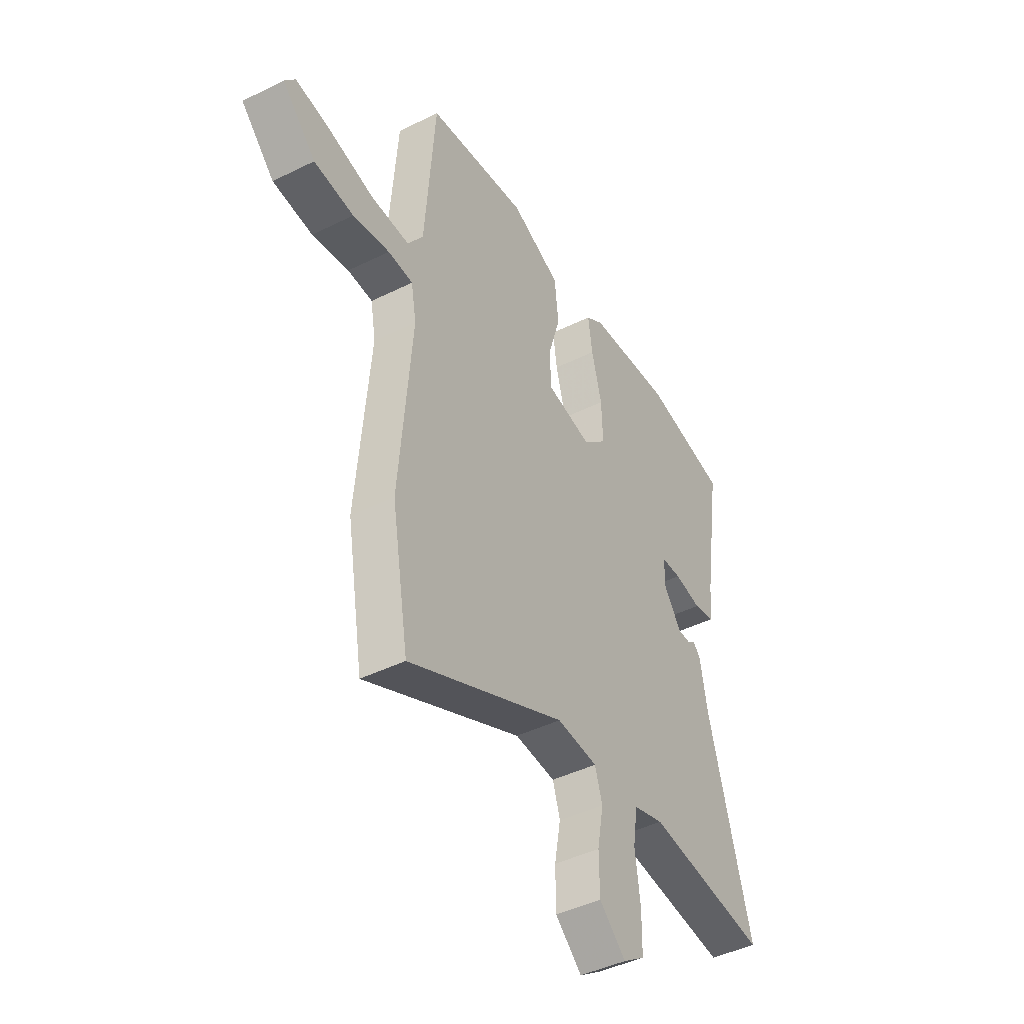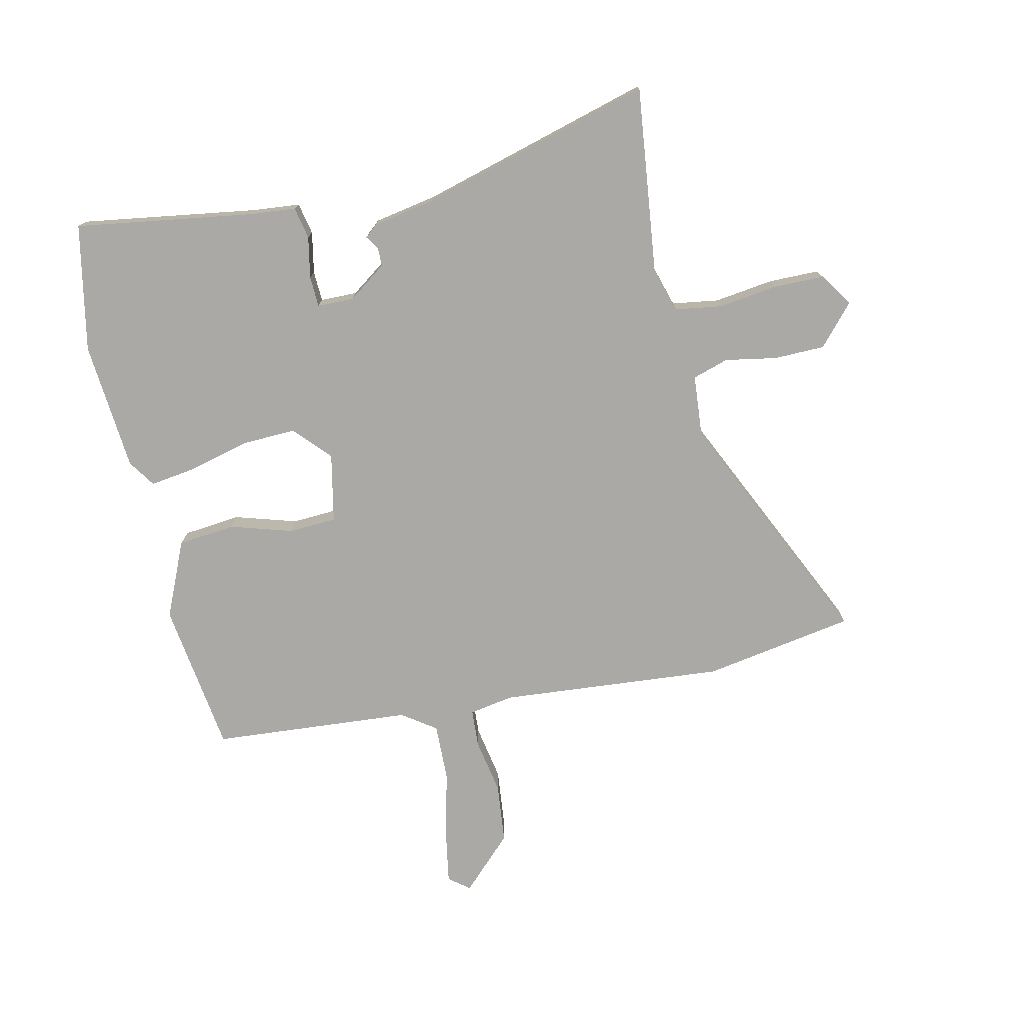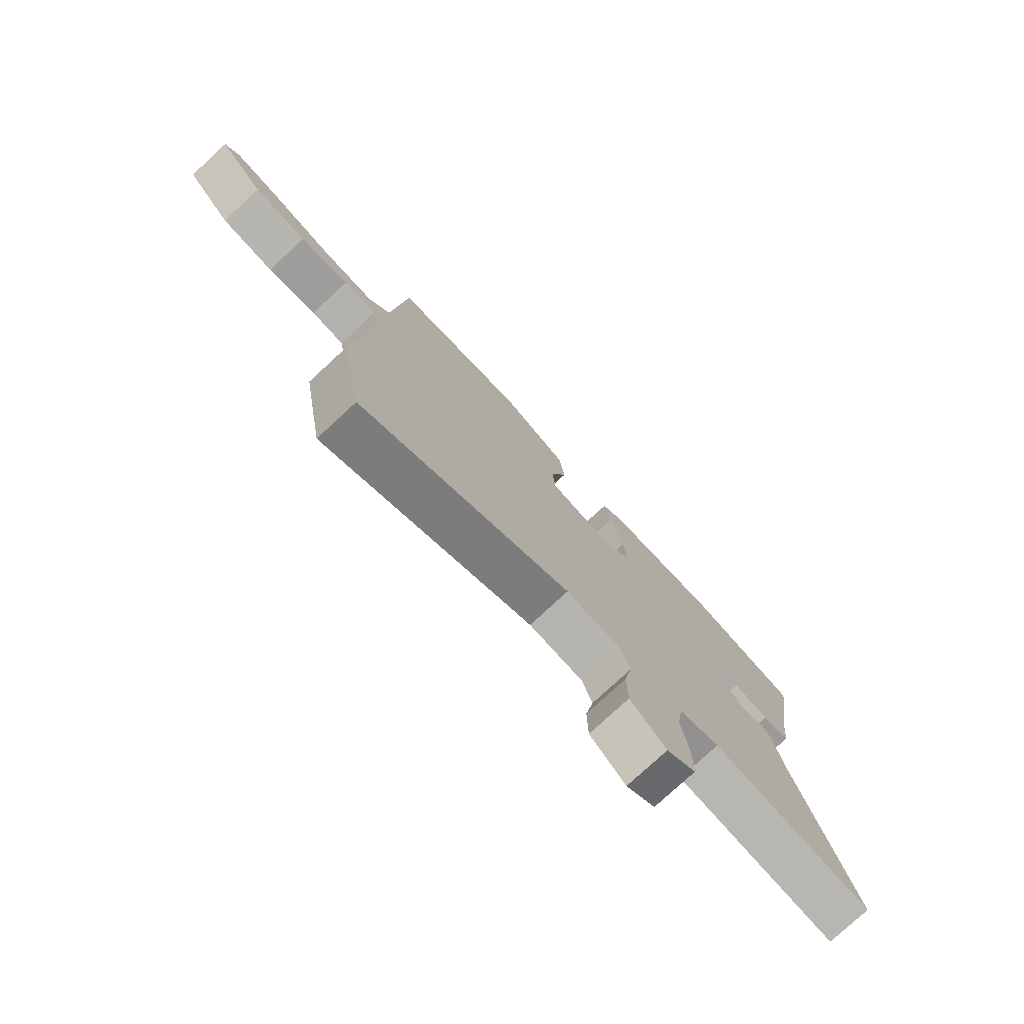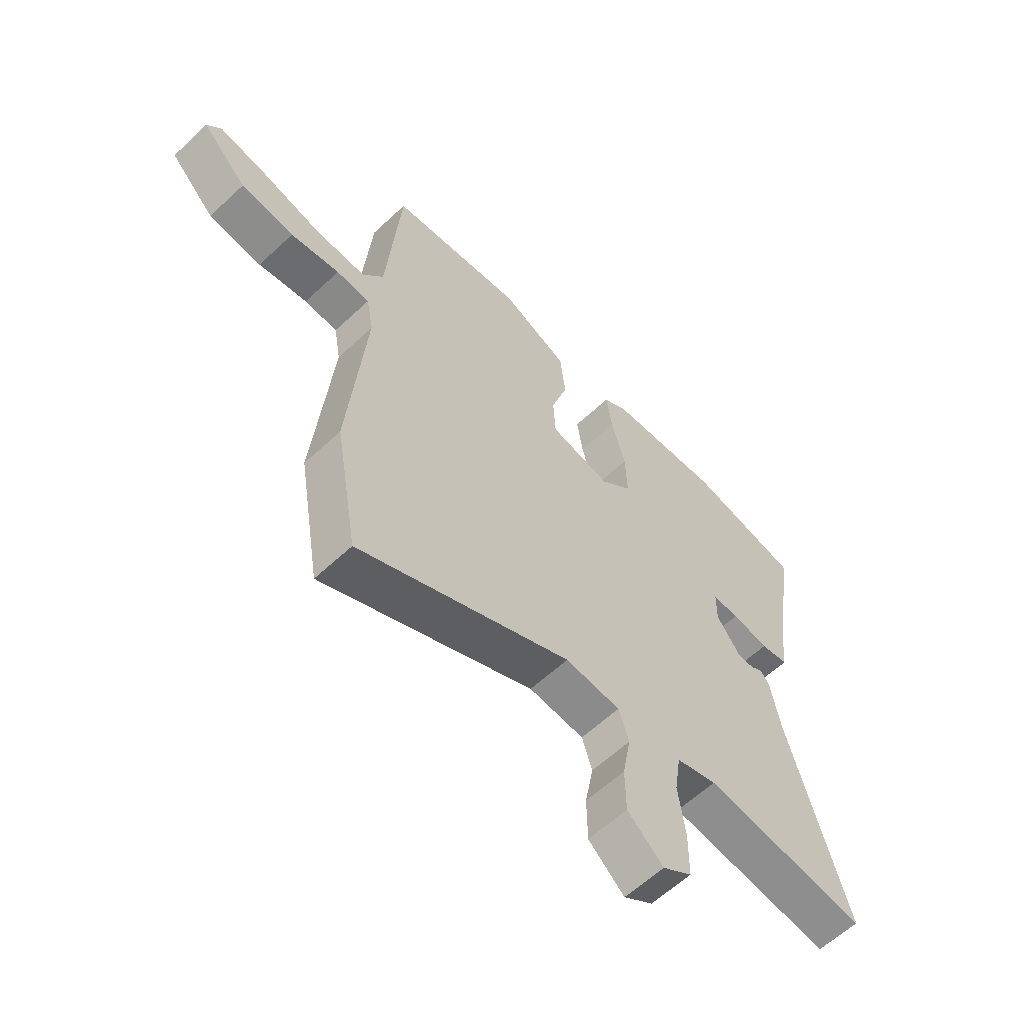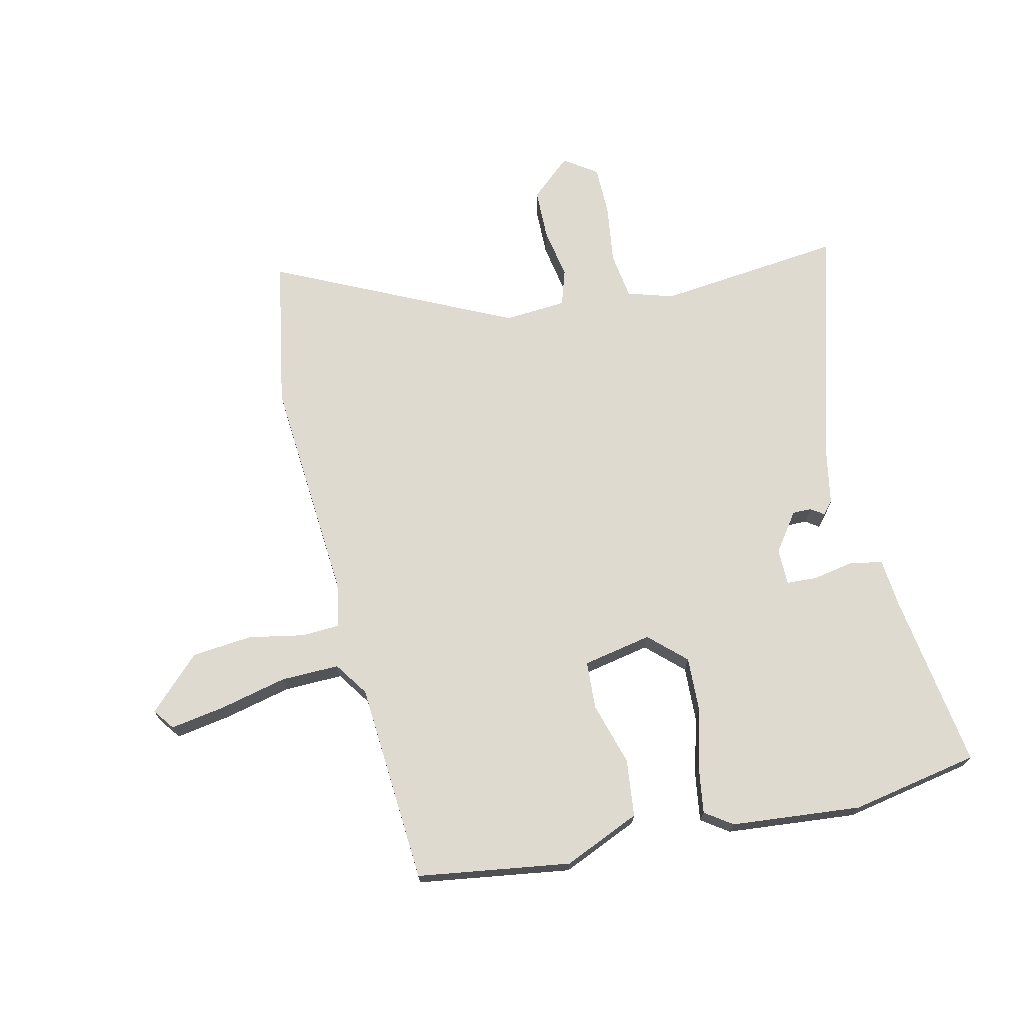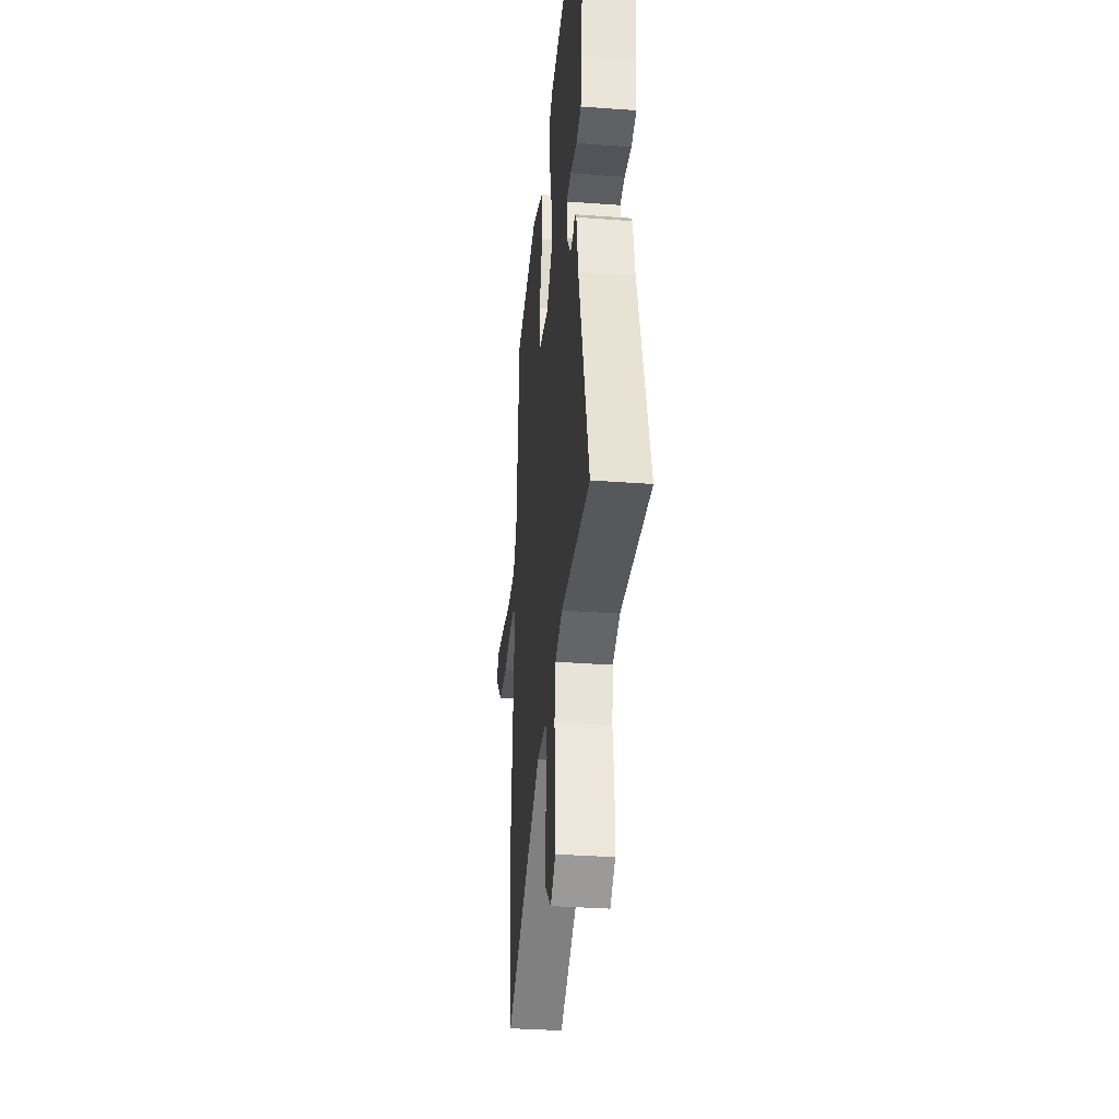
<metadata>
{"format":"obj","ext":"obj","renderer":"f3d","projection":"perspective","resolution":1024,"background":"white","views":[{"elev":-44.0,"azim":-59.9,"up":"+Z"},{"elev":-75.6,"azim":102.7,"up":"+Y"},{"elev":-77.6,"azim":-47.2,"up":"+Z"},{"elev":-60.7,"azim":-46.3,"up":"+Z"},{"elev":70.8,"azim":-12.4,"up":"+Y"},{"elev":-35.0,"azim":84.4,"up":"+Z"}]}
</metadata>
<code>
v 0.331 0.07 0.534
v 0.546 0.07 0.491
v 0.5 0.07 0.193
v 0.492 0.07 0.112
v 0.438 0.07 0.101
v 0.368 0.07 0.115
v 0.316 0.07 0.113
v 0.315 0.07 0.051
v 0.361 0.07 -0.014
v 0.393 0.07 -0.014
v 0.415 0.07 0.001
v 0.433 0.07 -0.02
v 0.452 0.07 -0.126
v 0.561 0.07 -0.521
v 0.248 0.07 -0.483
v 0.17 0.07 -0.506
v 0.158 0.07 -0.585
v 0.171 0.07 -0.685
v 0.17 0.07 -0.771
v 0.114 0.07 -0.809
v 0.046 0.07 -0.748
v 0.045 0.07 -0.662
v 0.061 0.07 -0.575
v 0.042 0.07 -0.514
v -0.063 0.07 -0.505
v -0.467 0.07 -0.693
v -0.51 0.07 -0.438
v -0.477 0.07 -0.057
v -0.49 0.07 0.018
v -0.554 0.07 0.022
v -0.648 0.07 0.005
v -0.75 0.07 0.016
v -0.836 0.07 0.103
v -0.809 0.07 0.138
v -0.718 0.07 0.122
v -0.604 0.07 0.094
v -0.506 0.07 0.091
v -0.466 0.07 0.148
v -0.439 0.07 0.486
v -0.181 0.07 0.521
v -0.053 0.07 0.464
v -0.043 0.07 0.367
v -0.075 0.07 0.262
v -0.071 0.07 0.181
v 0.045 0.07 0.157
v 0.106 0.07 0.213
v 0.103 0.07 0.305
v 0.077 0.07 0.406
v 0.066 0.07 0.485
v 0.112 0.07 0.516
v 0.331 0 0.534
v 0.546 0 0.491
v 0.5 0 0.193
v 0.492 0 0.112
v 0.438 0 0.101
v 0.368 0 0.115
v 0.316 0 0.113
v 0.315 0 0.051
v 0.361 0 -0.014
v 0.393 0 -0.014
v 0.415 0 0.001
v 0.433 0 -0.02
v 0.452 0 -0.126
v 0.561 0 -0.521
v 0.248 0 -0.483
v 0.17 0 -0.506
v 0.158 0 -0.585
v 0.171 0 -0.685
v 0.17 0 -0.771
v 0.114 0 -0.809
v 0.046 0 -0.748
v 0.045 0 -0.662
v 0.061 0 -0.575
v 0.042 0 -0.514
v -0.063 0 -0.505
v -0.467 0 -0.693
v -0.51 0 -0.438
v -0.477 0 -0.057
v -0.49 0 0.018
v -0.554 0 0.022
v -0.648 0 0.005
v -0.75 0 0.016
v -0.836 0 0.103
v -0.809 0 0.138
v -0.718 0 0.122
v -0.604 0 0.094
v -0.506 0 0.091
v -0.466 0 0.148
v -0.439 0 0.486
v -0.181 0 0.521
v -0.053 0 0.464
v -0.043 0 0.367
v -0.075 0 0.262
v -0.071 0 0.181
v 0.045 0 0.157
v 0.106 0 0.213
v 0.103 0 0.305
v 0.077 0 0.406
v 0.066 0 0.485
v 0.112 0 0.516
f 47 48 49 50
f 46 47 50 1
f 40 41 42 43
f 38 39 40 43
f 37 38 43 44
f 33 34 35 36
f 31 32 33 36
f 30 31 36 37
f 29 30 37 44
f 25 26 27 28
f 24 25 28 29
f 20 21 22 23
f 18 19 20 23
f 17 18 23 24
f 16 17 24 29
f 13 14 15
f 10 11 12 13
f 9 10 13 15
f 8 9 15 16
f 3 4 5 6
f 3 6 7
f 46 1 2 3
f 45 46 3 7
f 29 44 45
f 16 29 45
f 7 8 16 45
f 100 99 98 97
f 51 100 97 96
f 93 92 91 90
f 93 90 89 88
f 94 93 88 87
f 86 85 84 83
f 86 83 82 81
f 87 86 81 80
f 94 87 80 79
f 78 77 76 75
f 79 78 75 74
f 73 72 71 70
f 73 70 69 68
f 74 73 68 67
f 79 74 67 66
f 65 64 63
f 63 62 61 60
f 65 63 60 59
f 66 65 59 58
f 56 55 54 53
f 57 56 53
f 53 52 51 96
f 57 53 96 95
f 95 94 79
f 95 79 66
f 95 66 58 57
f 1 51 52 2
f 2 52 53 3
f 3 53 54 4
f 4 54 55 5
f 5 55 56 6
f 6 56 57 7
f 7 57 58 8
f 8 58 59 9
f 9 59 60 10
f 10 60 61 11
f 11 61 62 12
f 12 62 63 13
f 13 63 64 14
f 14 64 65 15
f 15 65 66 16
f 16 66 67 17
f 17 67 68 18
f 18 68 69 19
f 19 69 70 20
f 20 70 71 21
f 21 71 72 22
f 22 72 73 23
f 23 73 74 24
f 24 74 75 25
f 25 75 76 26
f 26 76 77 27
f 27 77 78 28
f 28 78 79 29
f 29 79 80 30
f 30 80 81 31
f 31 81 82 32
f 32 82 83 33
f 33 83 84 34
f 34 84 85 35
f 35 85 86 36
f 36 86 87 37
f 37 87 88 38
f 38 88 89 39
f 39 89 90 40
f 40 90 91 41
f 41 91 92 42
f 42 92 93 43
f 43 93 94 44
f 44 94 95 45
f 45 95 96 46
f 46 96 97 47
f 47 97 98 48
f 48 98 99 49
f 49 99 100 50
f 50 100 51 1

</code>
